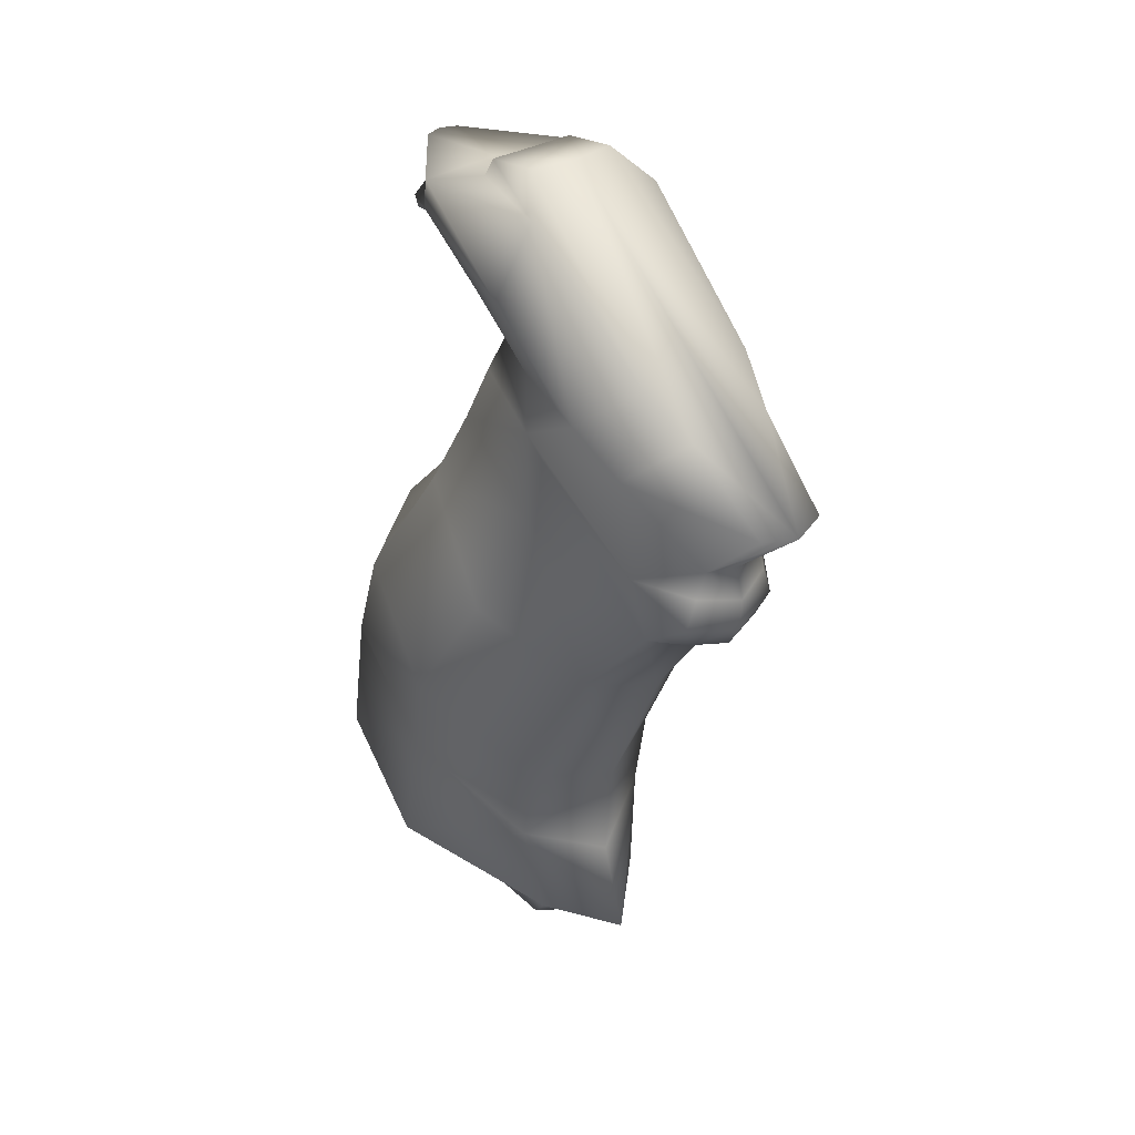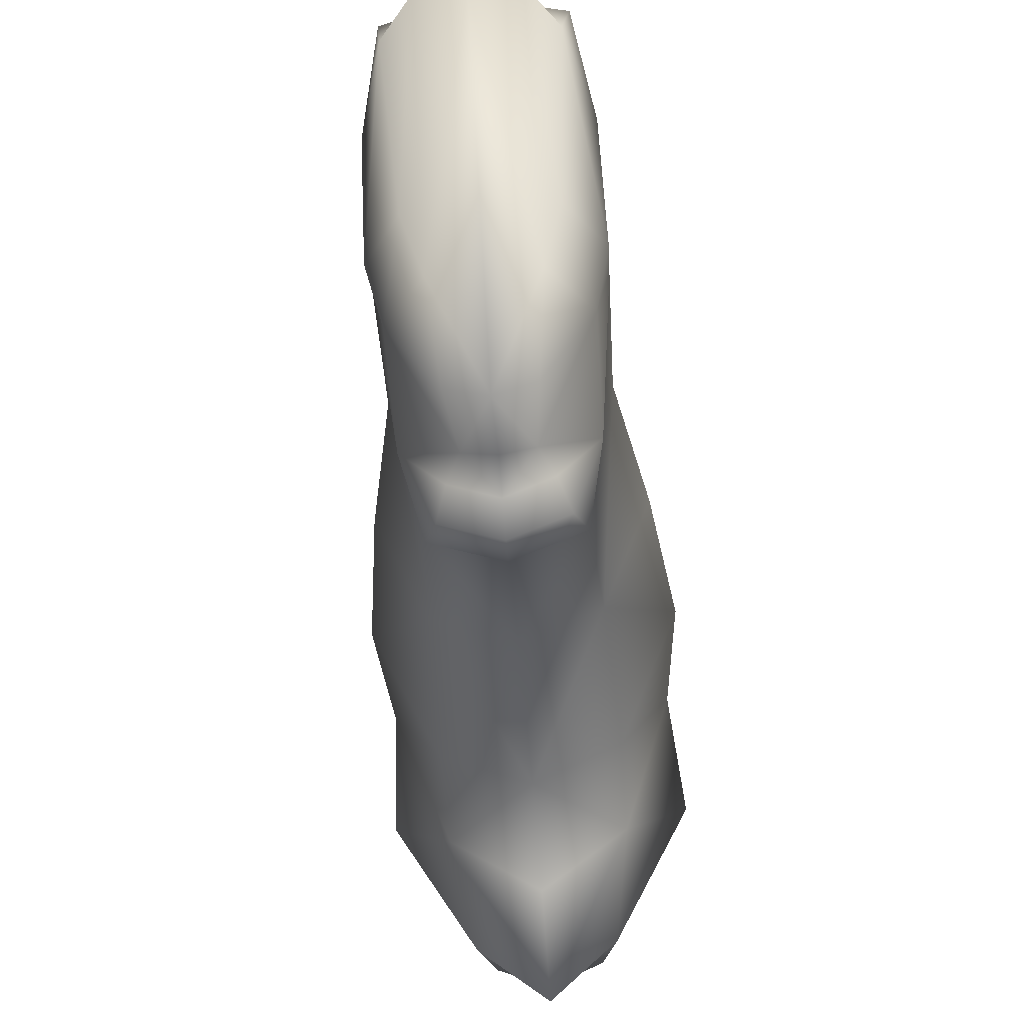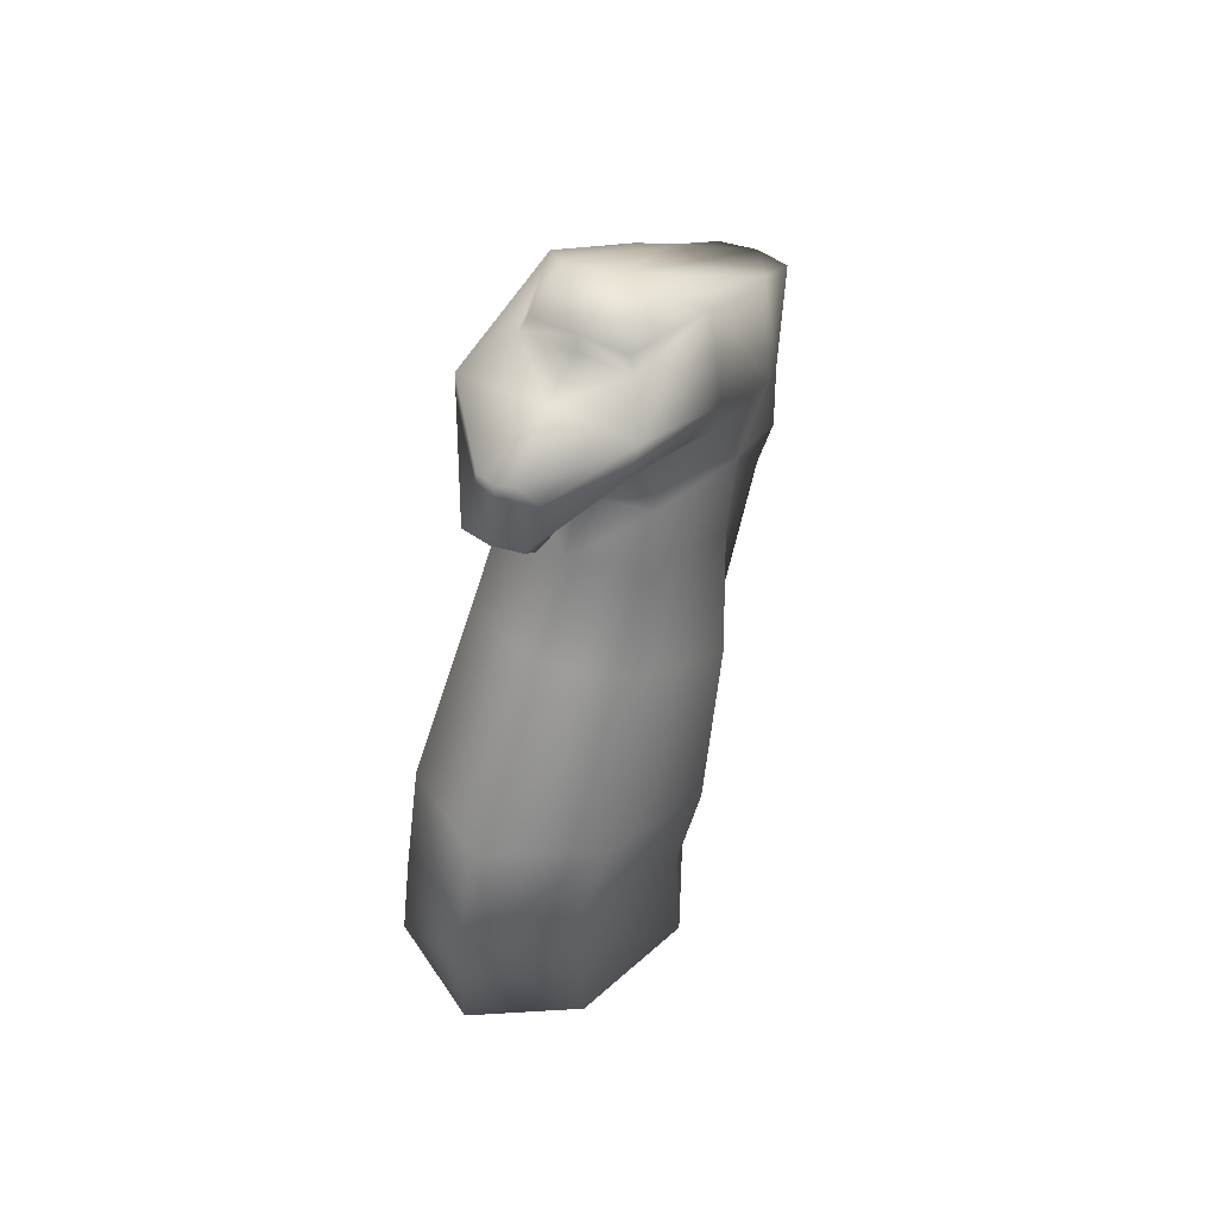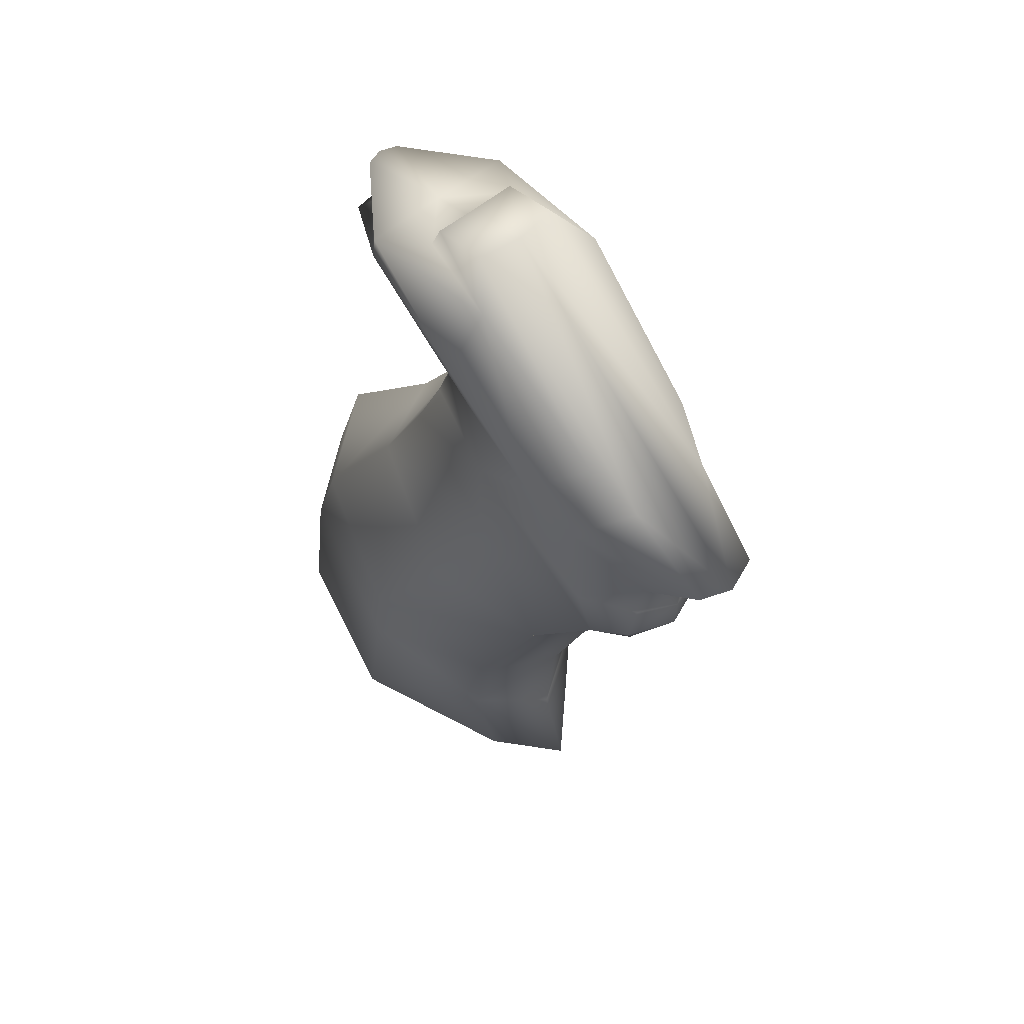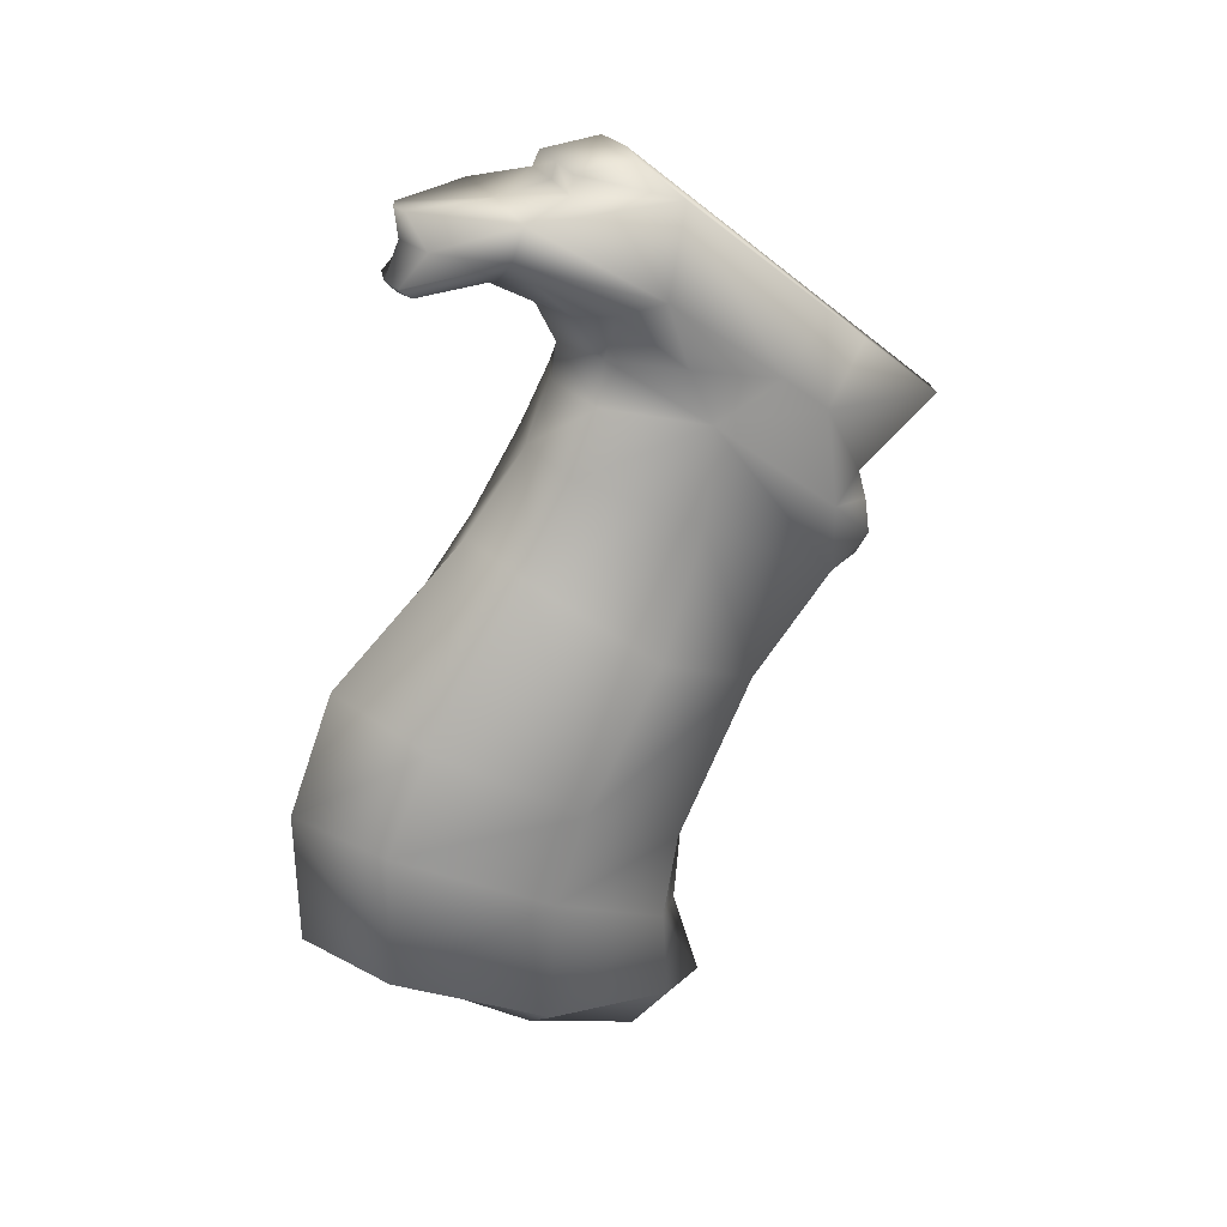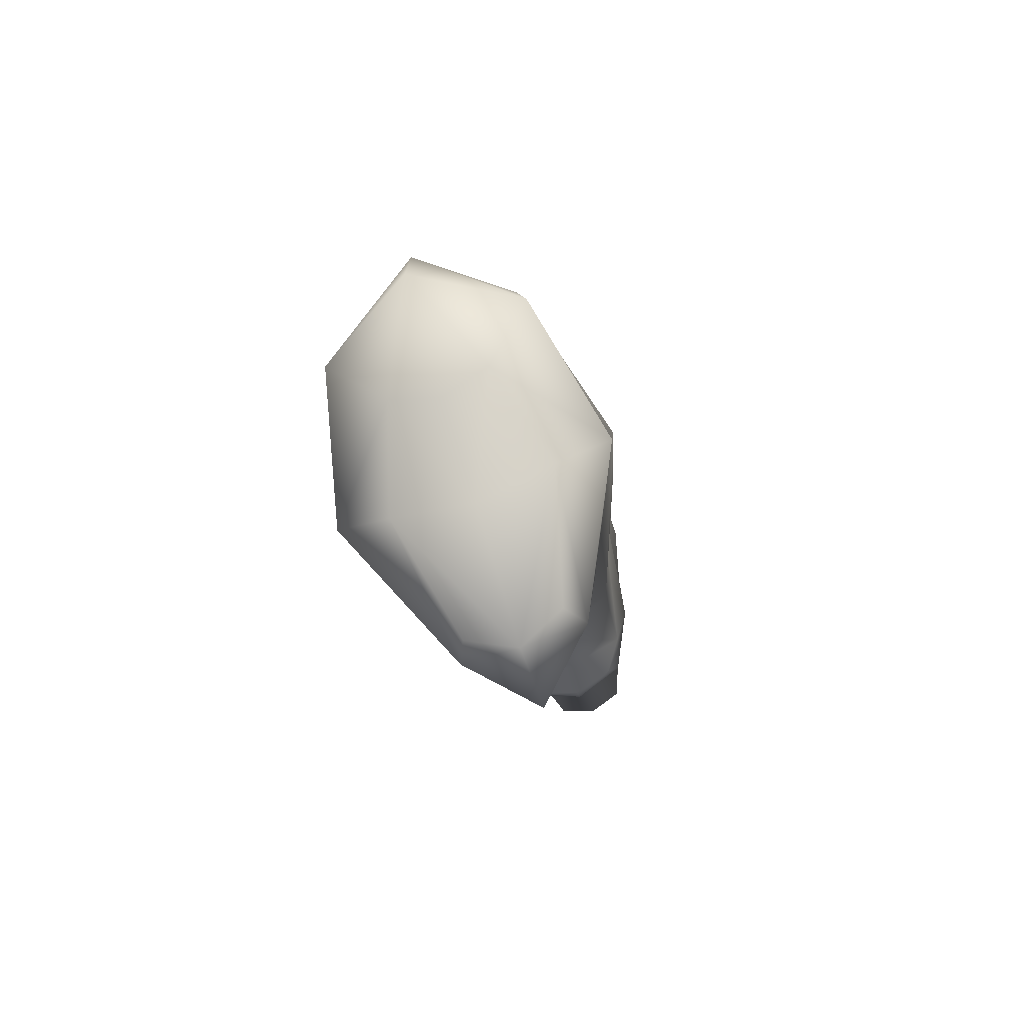
<metadata>
{"format":"obj","ext":"obj","renderer":"f3d","projection":"perspective","resolution":1024,"background":"white","views":[{"elev":33.0,"azim":140.6,"up":"+Y"},{"elev":-72.4,"azim":-175.4,"up":"+Z"},{"elev":54.8,"azim":26.5,"up":"+Y"},{"elev":53.4,"azim":137.5,"up":"+Y"},{"elev":25.8,"azim":70.0,"up":"+Y"},{"elev":-76.8,"azim":18.7,"up":"+Y"}]}
</metadata>
<code>
v  0.0073 -0.7347 4.382
v  0.0073 -1.822 5.611
v  -0.4791 -1.805 5.768
v  0.0073 -2.339 5.463
v  0.0073 -2.897 5.487
v  -0.8621 -2.697 5.741
v  -0.6882 -2.192 5.735
v  -1.308 -1.973 6.536
v  -1.348 -0.3705 6.751
v  -1.581 -0.2905 8.659
v  -1.573 0.2839 7.58
v  -1.327 0.4984 8.947
v  -1.575 1.621 9.381
v  -1.358 1.439 10.08
v  -1.009 1.065 6.683
v  -0.6842 -3.084 5.861
v  -1.054 -3.151 6.441
v  -1.52 -1.888 8.749
v  -1.172 -4.708 7.768
v  -1.937 -3.814 9.559
v  -1.368 -2.418 11.44
v  -1.208 -0.9862 10.68
v  -1.47 -6.556 13.75
v  -1.572 -4.845 13.06
v  -2.253 -5.972 10.86
v  0.0073 -2.204 11.96
v  0.0073 -4.415 14.12
v  0.0073 -6.413 14.85
v  -1.66 -8.644 13.84
v  -2.059 -7.541 11.31
v  -1.288 -7.244 9.008
v  0.0073 -8.643 14.81
v  0.0073 -11.14 9.229
v  -0.7821 -10.98 9.567
v  -1.023 -10.36 9.044
v  -1.323 -10.12 11.51
v  0.0073 -10.18 11.33
v  -0.816 -9.396 13.14
v  0.0073 -9.583 12.94
v  -2.243 -9.445 11.46
v  -1.276 -8.685 9.243
v  0.0073 -7.489 8.411
v  0.0073 -9.232 8.554
v  0.0073 -10.76 8.098
v  0.0073 -4.936 7.306
v  0.0073 -3.383 6.272
v  0.0073 -3.26 5.707
v  0.9344 1.339 10.55
v  1.372 1.439 10.08
v  1.269 2.314 11.55
v  0.8664 1.978 11.63
v  1.59 1.621 9.381
v  1.351 2.86 11.39
v  0.4753 2.348 12.5
v  0.4674 1.873 12.94
v  0.5321 1.738 12.77
v  0.0073 1.698 12.85
v  0.0073 1.806 11.73
v  0.0073 1.315 10.82
v  0.0073 0.6789 10.5
v  0.8441 0.6309 10.06
v  1.341 0.4984 8.947
v  1.206 2.946 8.97
v  1.587 0.2839 7.58
v  1.595 -0.2905 8.659
v  1.097 0.0055 10.24
v  0.0073 0.0953 10.58
v  0.0073 -0.8609 10.98
v  1.223 -0.9862 10.68
v  1.383 -2.418 11.44
v  0.8557 3.059 10.55
v  0.7457 3.328 10.47
v  1.535 -1.888 8.749
v  1.069 -3.151 6.441
v  1.323 -1.973 6.536
v  0.8768 -2.697 5.741
v  0.7029 -2.192 5.735
v  1.187 -4.708 7.768
v  0.6989 -3.084 5.861
v  0.4938 -1.805 5.768
v  0.5914 -0.6498 4.562
v  1.363 -0.3705 6.751
v  0.7445 0.4369 5.89
v  1.024 1.065 6.683
v  0.7536 3.457 9.524
v  0.0073 3.453 9.42
v  0.0073 3.328 10.47
v  0.0073 3.081 10.54
v  0.0073 2.904 11.38
v  0.2974 2.905 12.75
v  0.0073 2.445 12.79
v  0.0073 1.871 13.02
v  0.0073 2.916 12.84
v  2.268 -5.972 10.86
v  1.952 -3.814 9.559
v  1.303 -7.244 9.008
v  2.074 -7.541 11.31
v  1.29 -8.685 9.243
v  2.257 -9.445 11.46
v  1.038 -10.36 9.044
v  1.337 -10.12 11.51
v  0.7967 -10.98 9.567
v  1.587 -4.845 13.06
v  1.485 -6.556 13.75
v  1.674 -8.644 13.84
v  0.8307 -9.396 13.14
v  -0.9197 1.339 10.55
v  -0.8294 0.6309 10.06
v  -1.083 0.0055 10.24
v  -0.4606 2.348 12.5
v  -0.2827 2.905 12.75
v  -1.337 2.86 11.39
v  -0.841 3.059 10.55
v  -1.191 2.946 8.97
v  -0.7311 3.328 10.47
v  -0.7389 3.457 9.524
v  -0.7298 0.4369 5.89
v  -0.5767 -0.6498 4.562
v  -1.254 2.314 11.55
v  -0.4527 1.873 12.94
v  -0.8517 1.978 11.63
v  -0.5174 1.738 12.77
o grip3
g grip3
f 1 2 3
f 3 2 4
f 4 5 6
f 6 7 4
f 4 7 3
f 3 7 8
f 9 3 8
f 9 8 10
f 11 9 10
f 10 12 11
f 13 11 12
f 12 14 13
f 9 11 15
f 6 16 17
f 18 17 19
f 19 20 18
f 18 20 21
f 21 22 18
f 10 18 22
f 17 18 10
f 10 8 17
f 17 8 6
f 8 7 6
f 23 24 25
f 25 24 21
f 21 20 25
f 26 21 24
f 24 27 26
f 28 27 24
f 24 23 28
f 28 23 29
f 29 23 30
f 25 30 23
f 30 25 31
f 19 31 25
f 25 20 19
f 29 32 28
f 33 34 35
f 36 34 33
f 33 37 36
f 38 36 37
f 37 39 38
f 38 39 32
f 32 29 38
f 38 29 40
f 30 40 29
f 40 30 41
f 35 34 36
f 41 35 40
f 36 40 35
f 40 36 38
f 42 43 41
f 41 43 44
f 44 35 41
f 35 44 33
f 31 41 30
f 41 31 42
f 42 31 19
f 19 45 42
f 45 19 17
f 17 46 45
f 46 17 16
f 16 47 46
f 5 47 16
f 16 6 5
f 48 49 50
f 50 51 48
f 52 53 50
f 54 50 53
f 50 54 55
f 55 51 50
f 51 55 56
f 56 57 58
f 58 51 56
f 51 58 59
f 59 48 51
f 48 59 60
f 60 61 48
f 49 48 61
f 61 62 49
f 52 49 62
f 50 49 52
f 63 52 64
f 62 64 52
f 64 62 65
f 65 62 61
f 61 66 65
f 66 61 60
f 60 67 66
f 66 67 68
f 68 69 66
f 70 69 68
f 52 63 53
f 63 71 53
f 72 71 63
f 65 66 69
f 69 73 65
f 65 73 74
f 74 75 65
f 76 75 74
f 75 76 77
f 78 74 73
f 74 79 76
f 74 78 45
f 45 46 74
f 79 74 46
f 46 47 79
f 79 47 5
f 5 76 79
f 76 5 4
f 4 77 76
f 80 77 4
f 80 75 77
f 4 2 80
f 80 2 1
f 1 81 80
f 80 81 82
f 81 83 82
f 82 83 84
f 84 83 85
f 85 83 86
f 83 1 86
f 83 81 1
f 82 75 80
f 82 65 75
f 65 82 64
f 84 64 82
f 64 84 63
f 85 63 84
f 63 85 72
f 72 85 86
f 86 87 72
f 71 72 87
f 87 88 71
f 71 88 89
f 89 53 71
f 90 53 89
f 53 90 54
f 91 54 90
f 54 91 92
f 92 55 54
f 55 92 57
f 57 56 55
f 89 93 90
f 90 93 91
f 94 95 70
f 73 69 70
f 70 95 73
f 73 95 78
f 78 95 94
f 94 96 78
f 96 94 97
f 97 98 96
f 98 97 99
f 99 100 98
f 100 99 101
f 101 102 100
f 33 102 101
f 100 102 33
f 33 44 100
f 98 100 44
f 44 43 98
f 98 43 42
f 42 96 98
f 78 96 42
f 42 45 78
f 68 26 70
f 103 70 26
f 70 103 94
f 94 103 104
f 104 97 94
f 97 104 105
f 105 99 97
f 99 105 106
f 106 101 99
f 37 101 106
f 101 37 33
f 26 27 103
f 103 27 28
f 28 104 103
f 105 104 28
f 28 32 105
f 106 105 32
f 32 39 106
f 106 39 37
f 60 59 107
f 107 108 60
f 108 107 14
f 14 12 108
f 108 12 10
f 10 109 108
f 22 109 10
f 109 22 68
f 68 22 21
f 21 26 68
f 68 67 109
f 109 67 60
f 60 108 109
f 110 111 112
f 92 91 110
f 111 110 91
f 91 93 111
f 111 93 89
f 89 112 111
f 113 112 89
f 114 112 113
f 114 113 115
f 115 116 114
f 86 116 115
f 89 88 113
f 113 88 87
f 87 115 113
f 115 87 86
f 116 86 117
f 86 1 117
f 1 118 117
f 3 118 1
f 3 9 118
f 118 9 117
f 15 117 9
f 116 117 15
f 15 114 116
f 114 15 11
f 11 13 114
f 13 112 114
f 119 112 13
f 112 119 110
f 120 110 119
f 119 121 120
f 121 122 120
f 13 14 119
f 119 14 107
f 107 121 119
f 121 107 59
f 59 58 121
f 122 121 58
f 58 57 122
f 120 122 57
f 57 92 120
f 110 120 92

</code>
